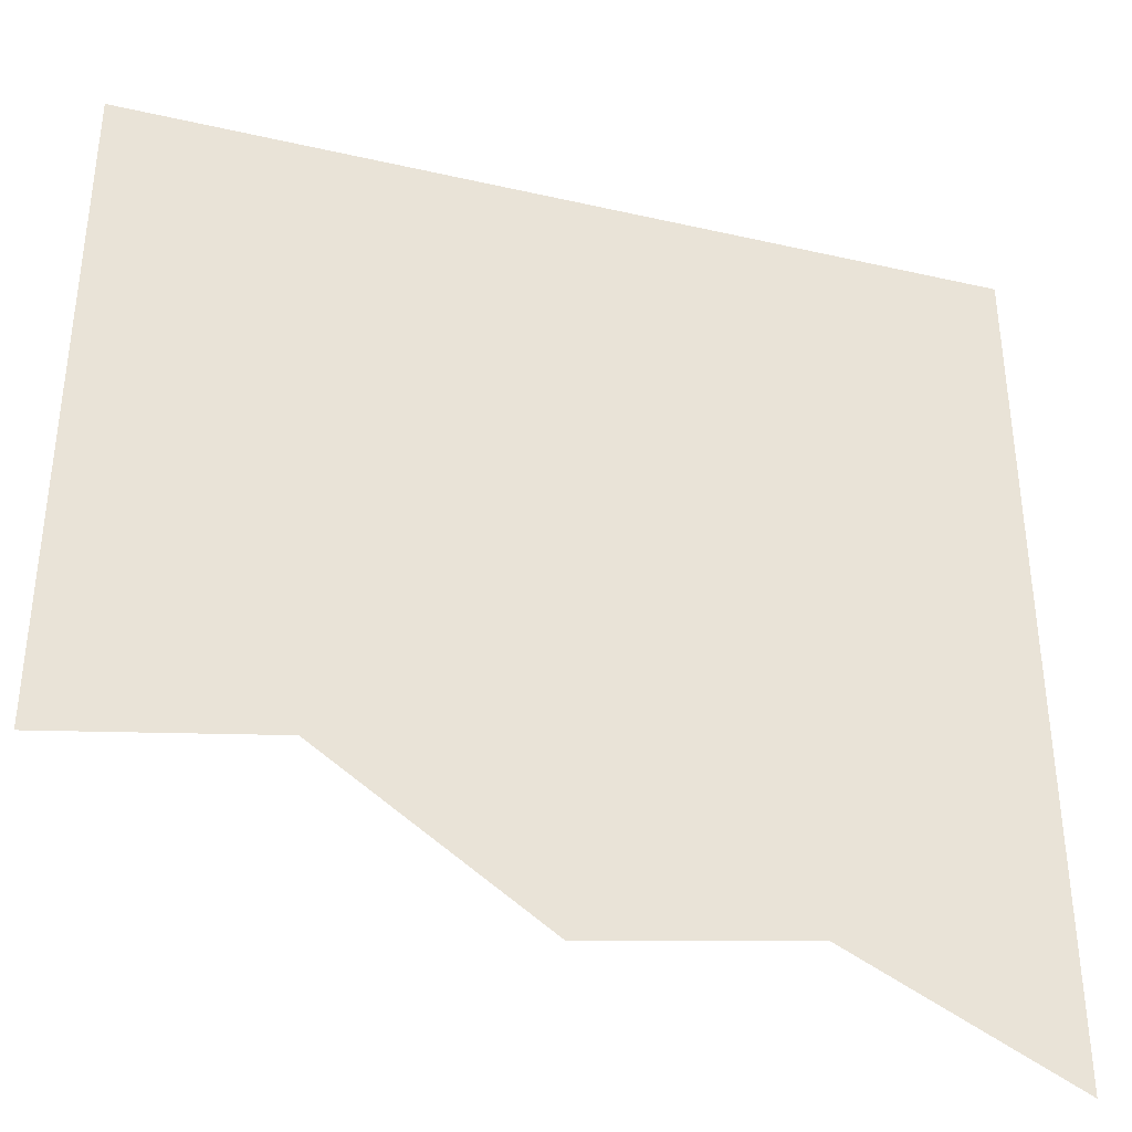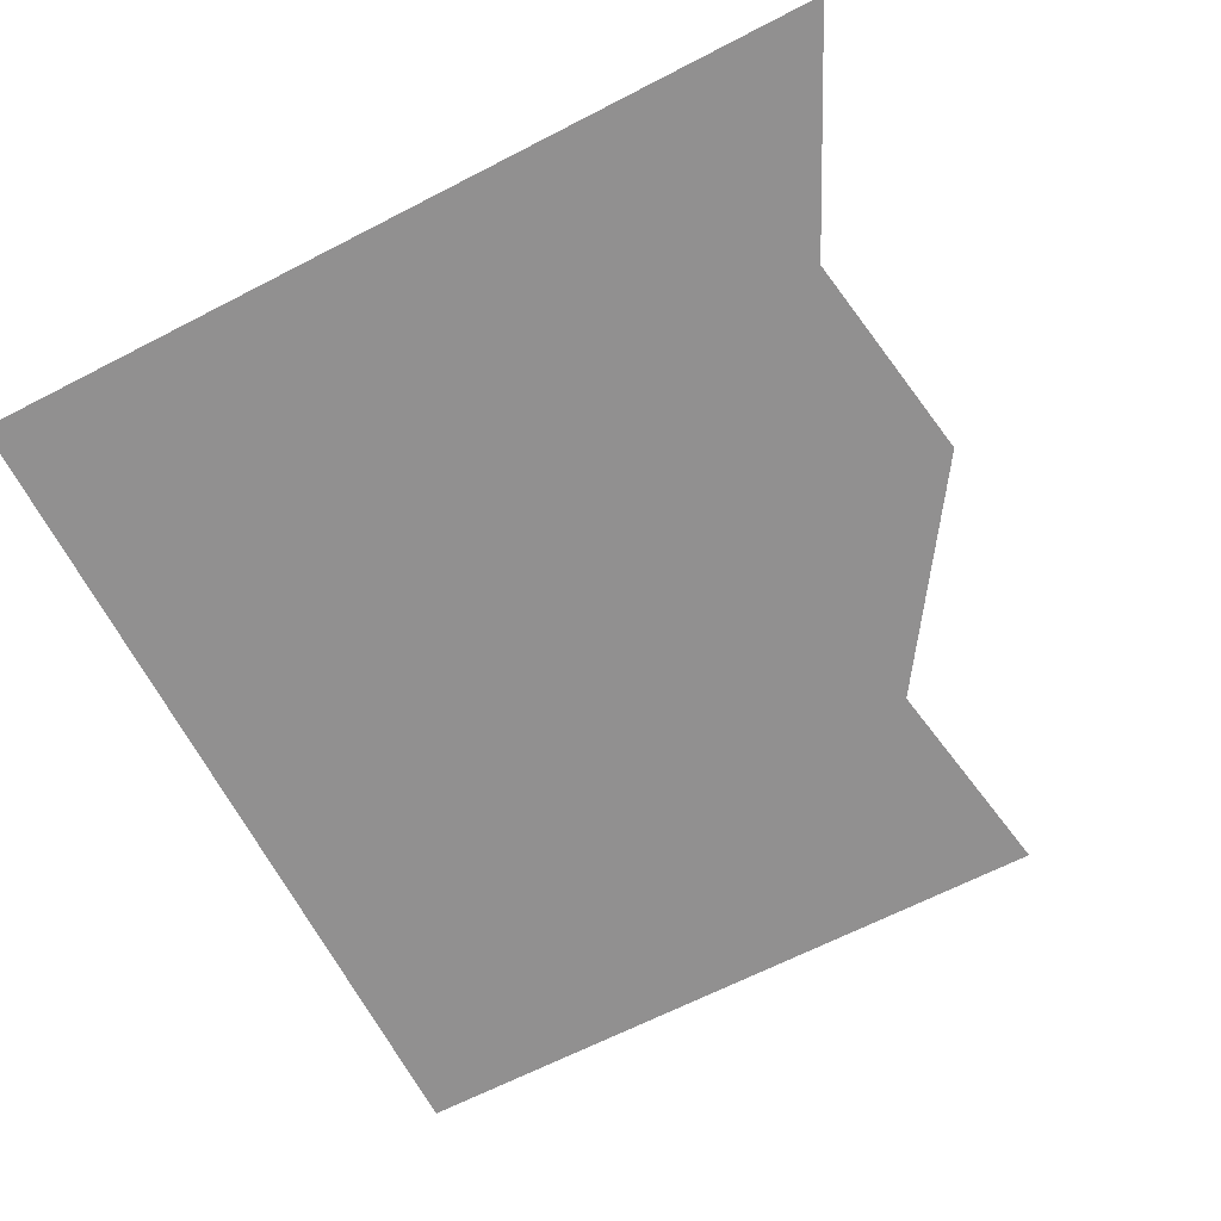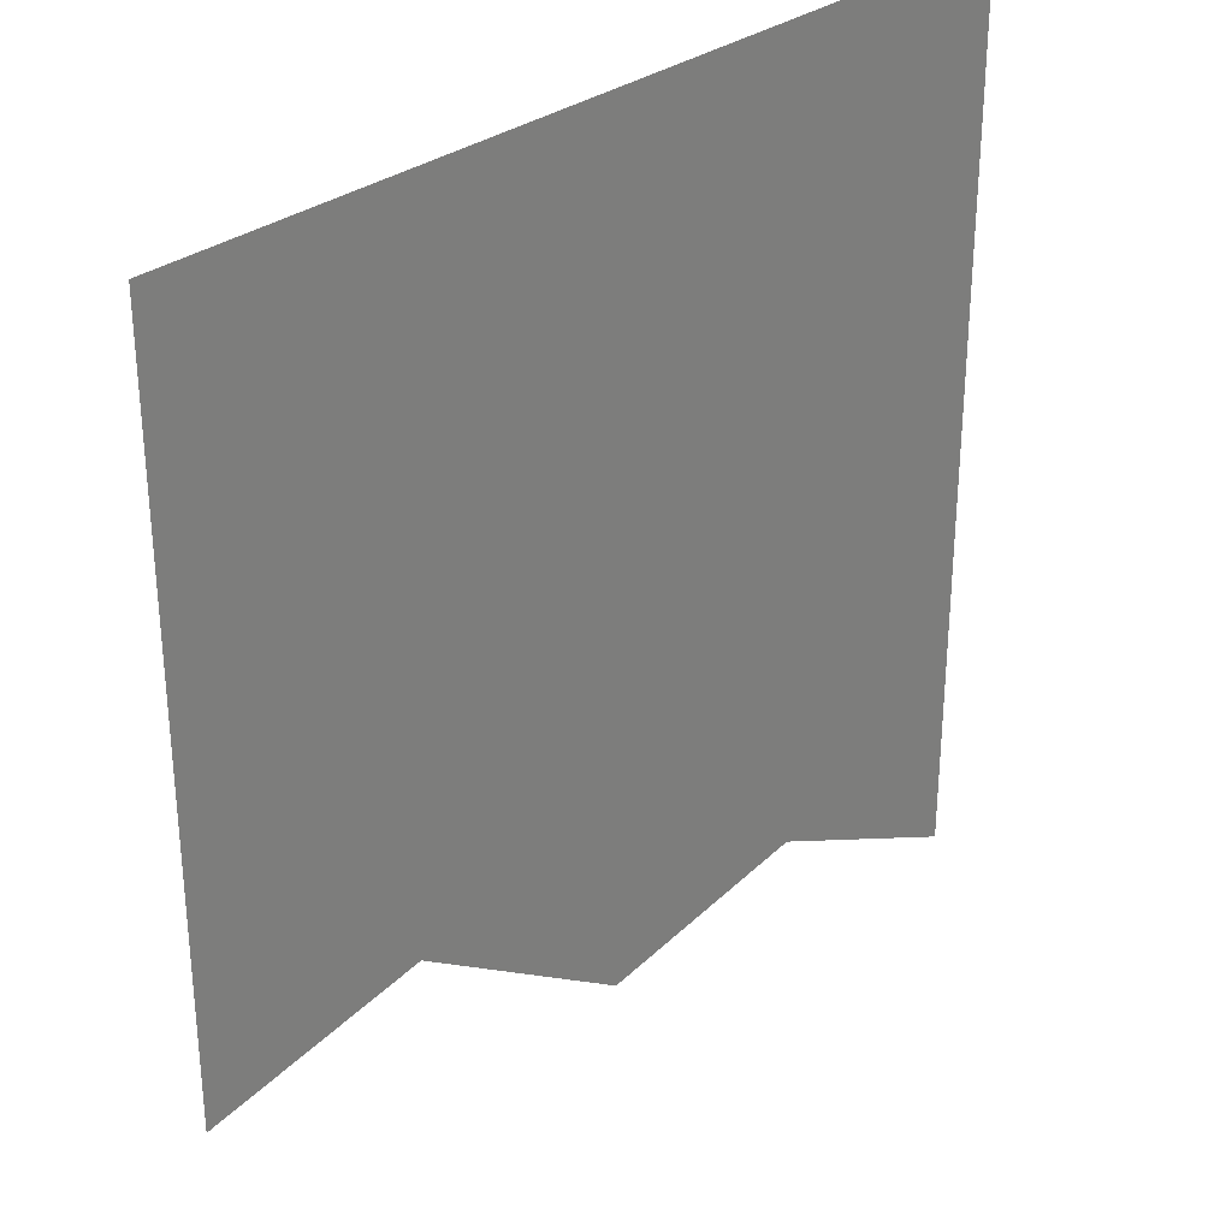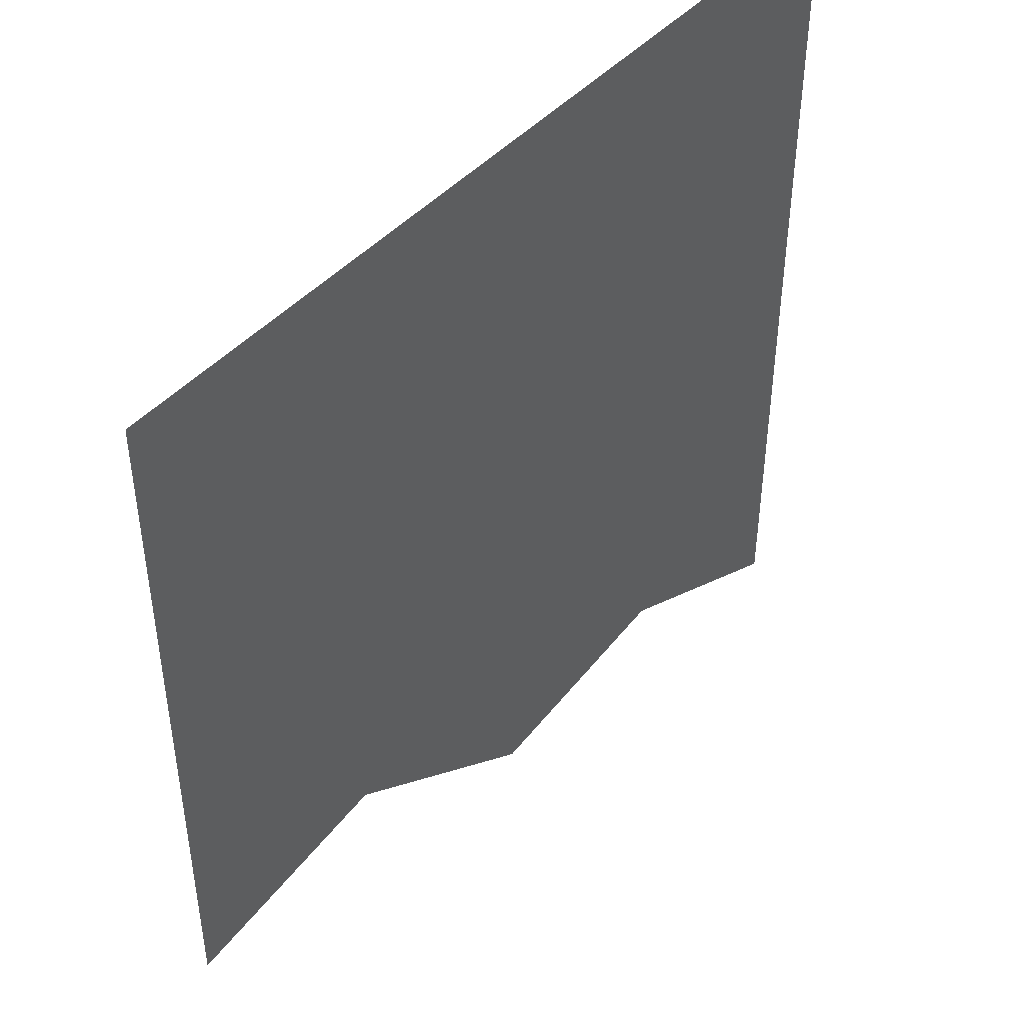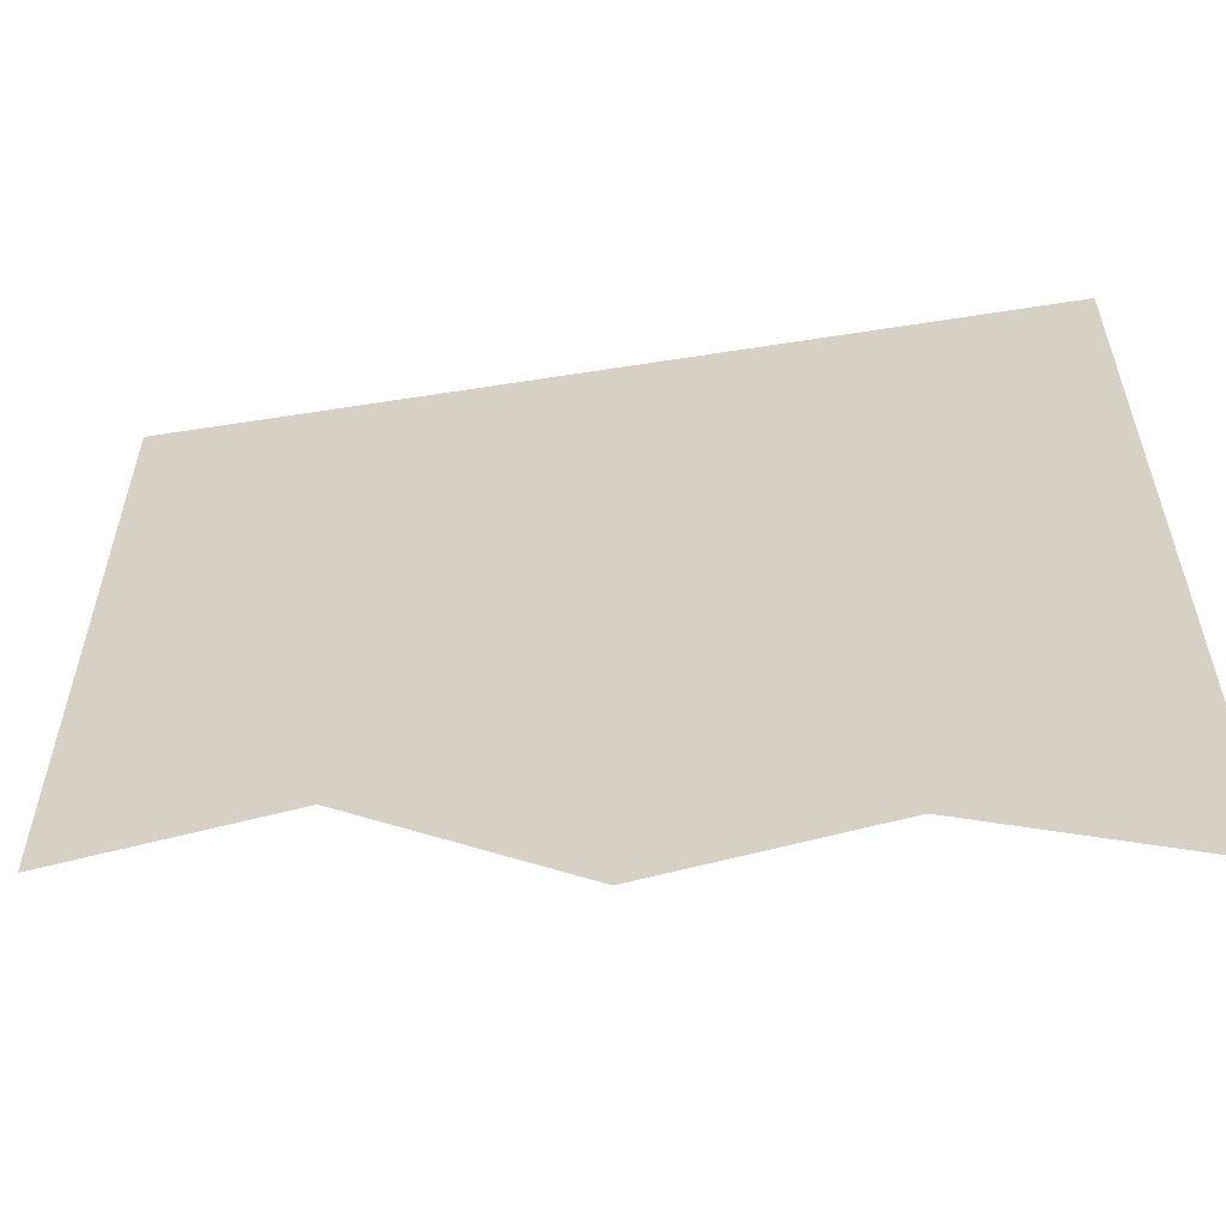
<metadata>
{"format":"obj","ext":"obj","renderer":"f3d","projection":"perspective","resolution":1024,"background":"white","views":[{"elev":-37.6,"azim":-16.3,"up":"+Z"},{"elev":-65.8,"azim":117.4,"up":"+Y"},{"elev":31.3,"azim":-46.5,"up":"+Z"},{"elev":46.2,"azim":-50.2,"up":"+Z"},{"elev":-59.4,"azim":9.2,"up":"+Z"}]}
</metadata>
<code>
g default
v -1.498 0 2.038
v 1.498 0 2.038
v -1.498 0 -0.3203
v 1.498 0 -0.9521
v -0.749 0 -0.1943
v -0.749 0 2.038
v 0 0 -0.7068
v 0 0 2.038
v 0.749 0 -0.5848
v 0.749 0 2.038
g pPlane50
f 10 2 4 9
f 1 6 5 3
f 6 8 7 5
f 8 10 9 7

</code>
